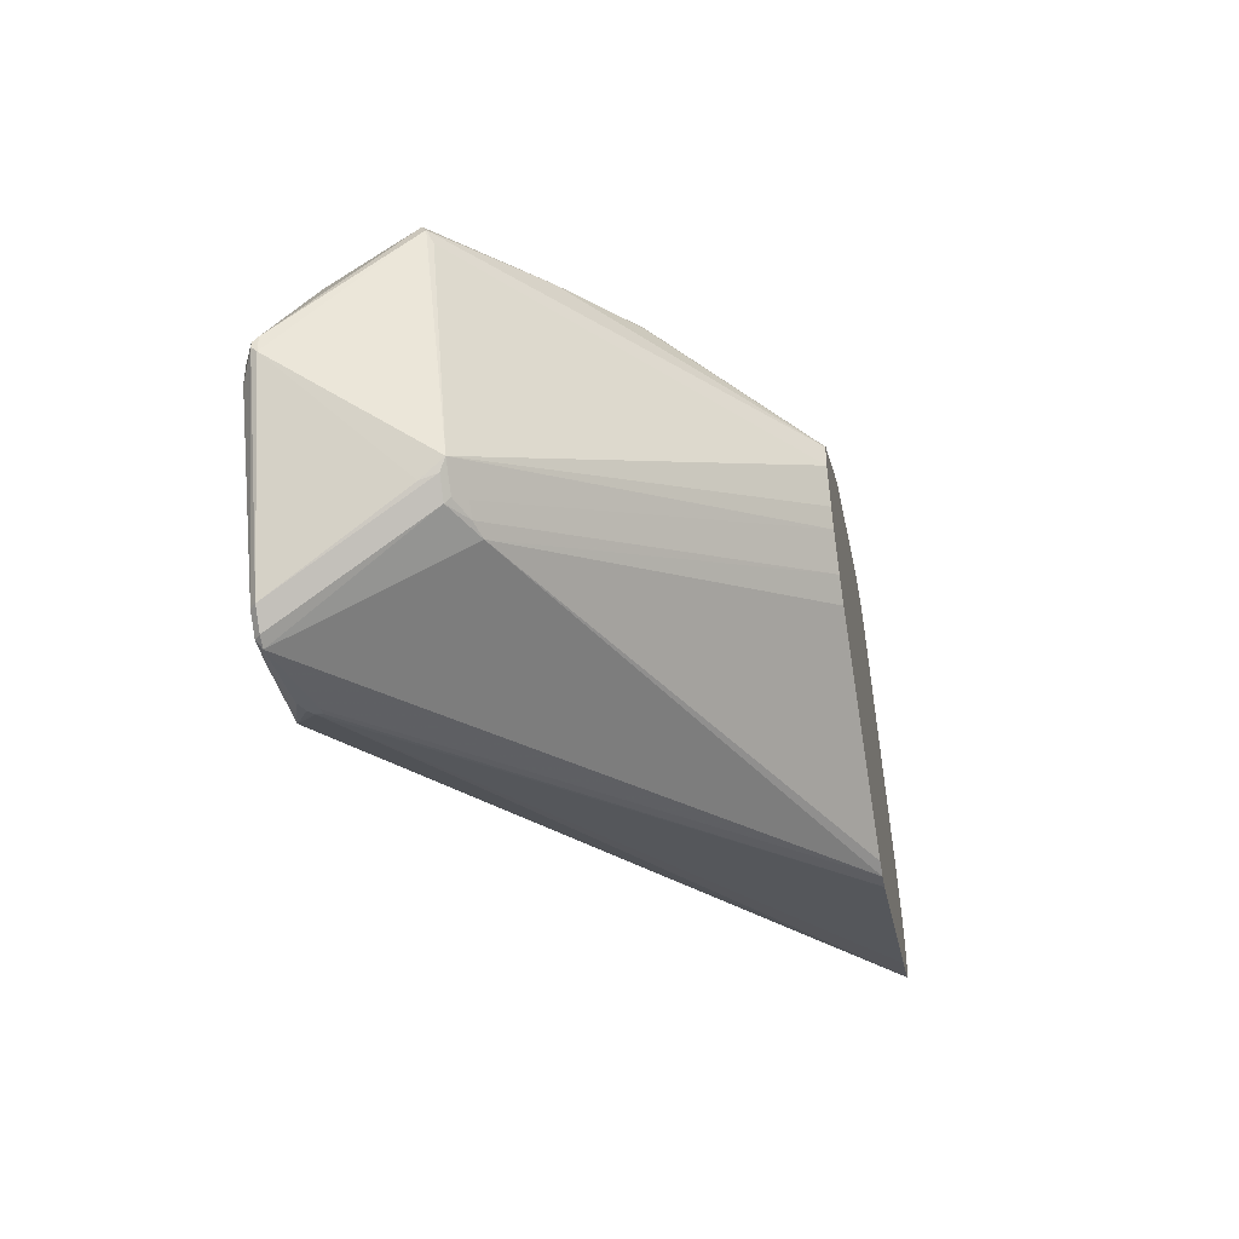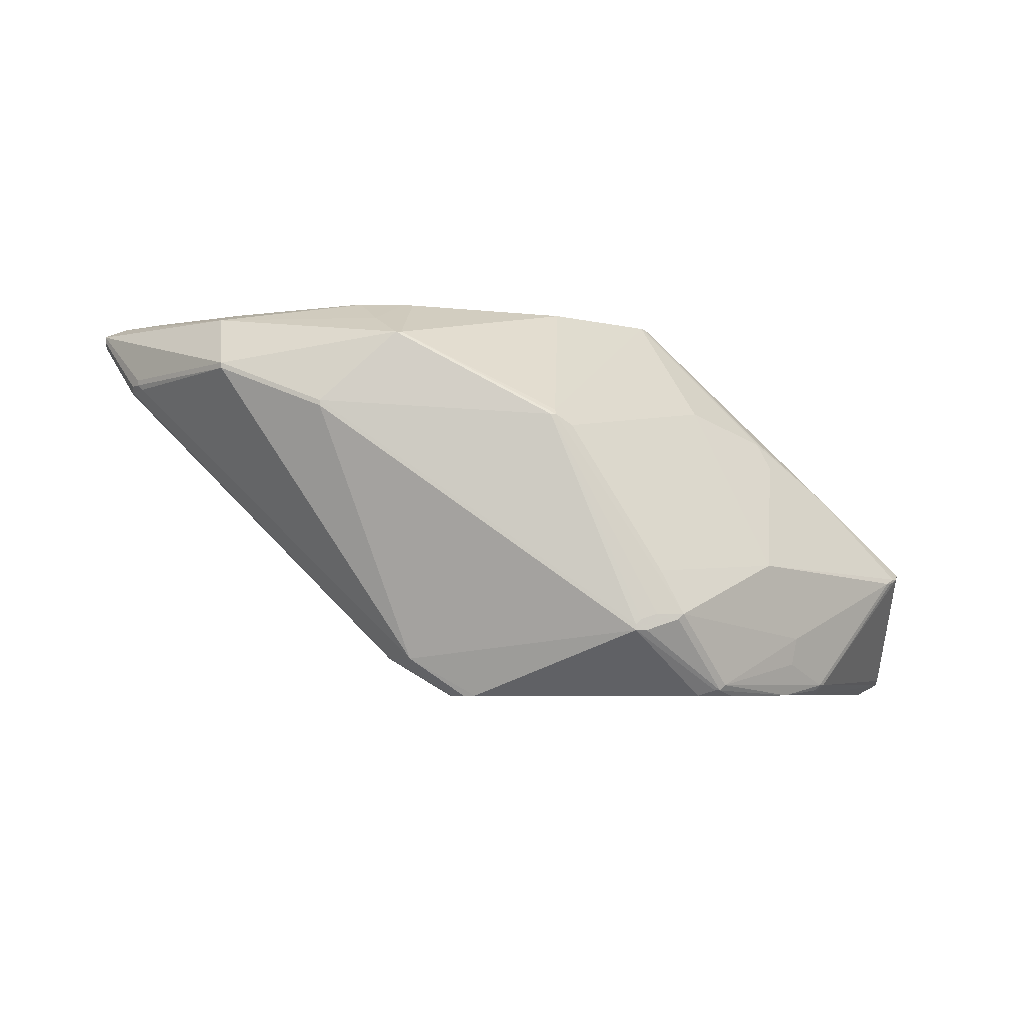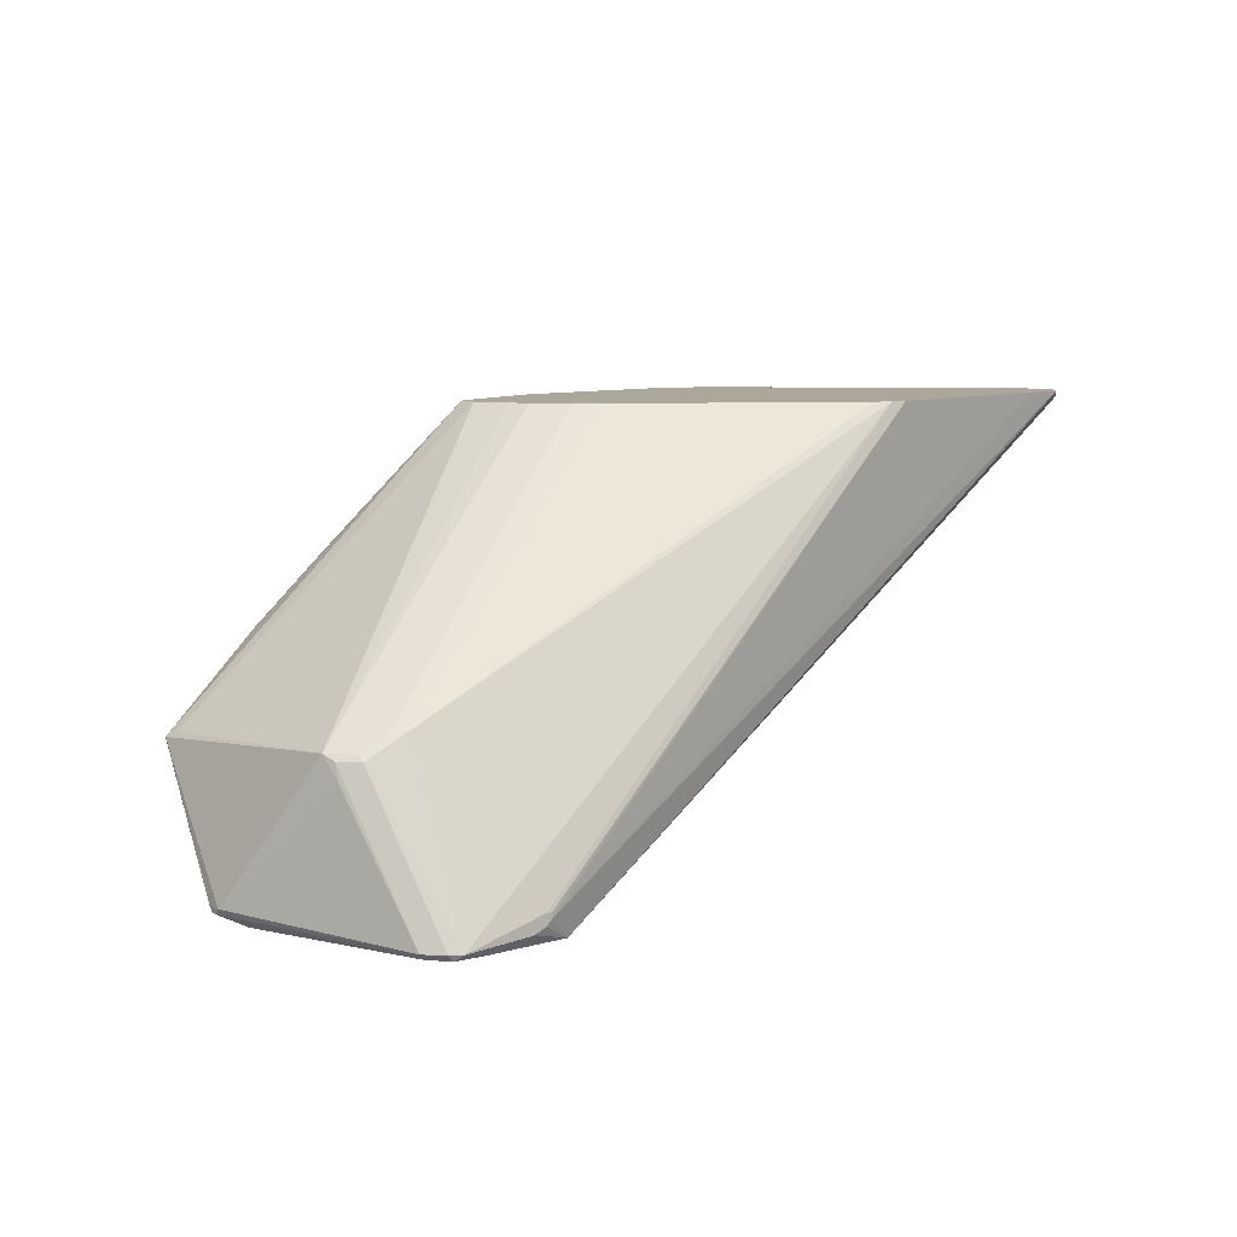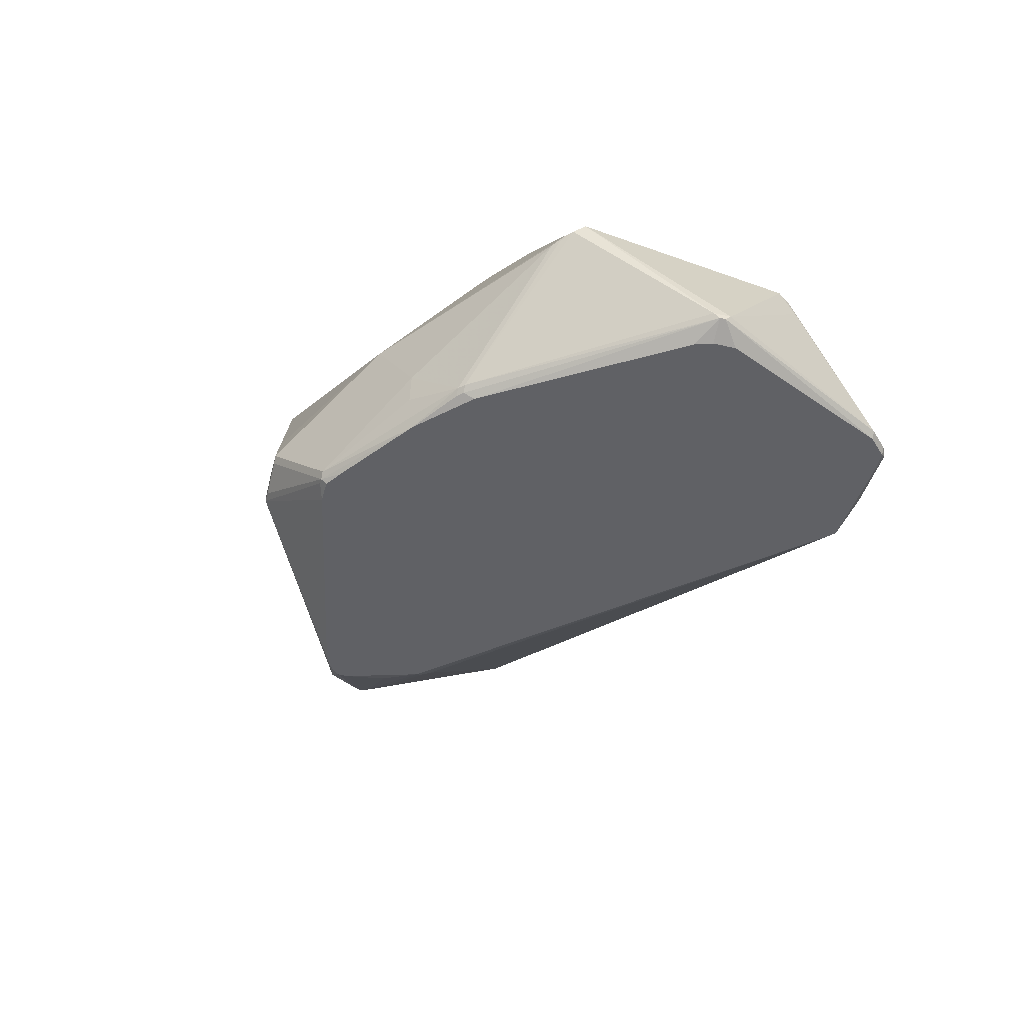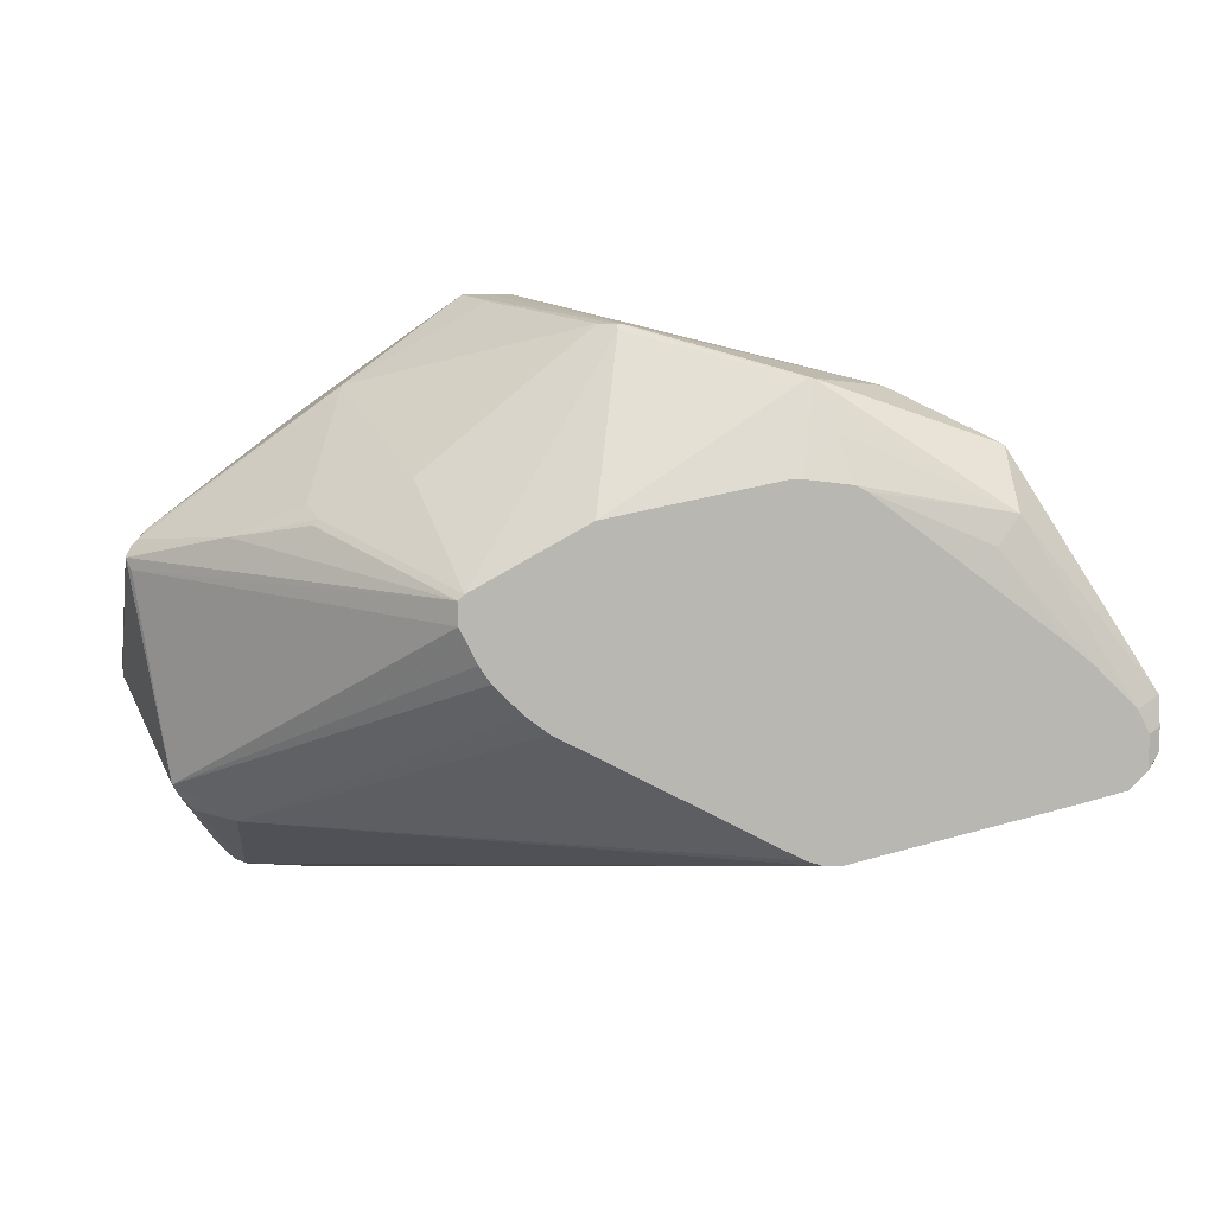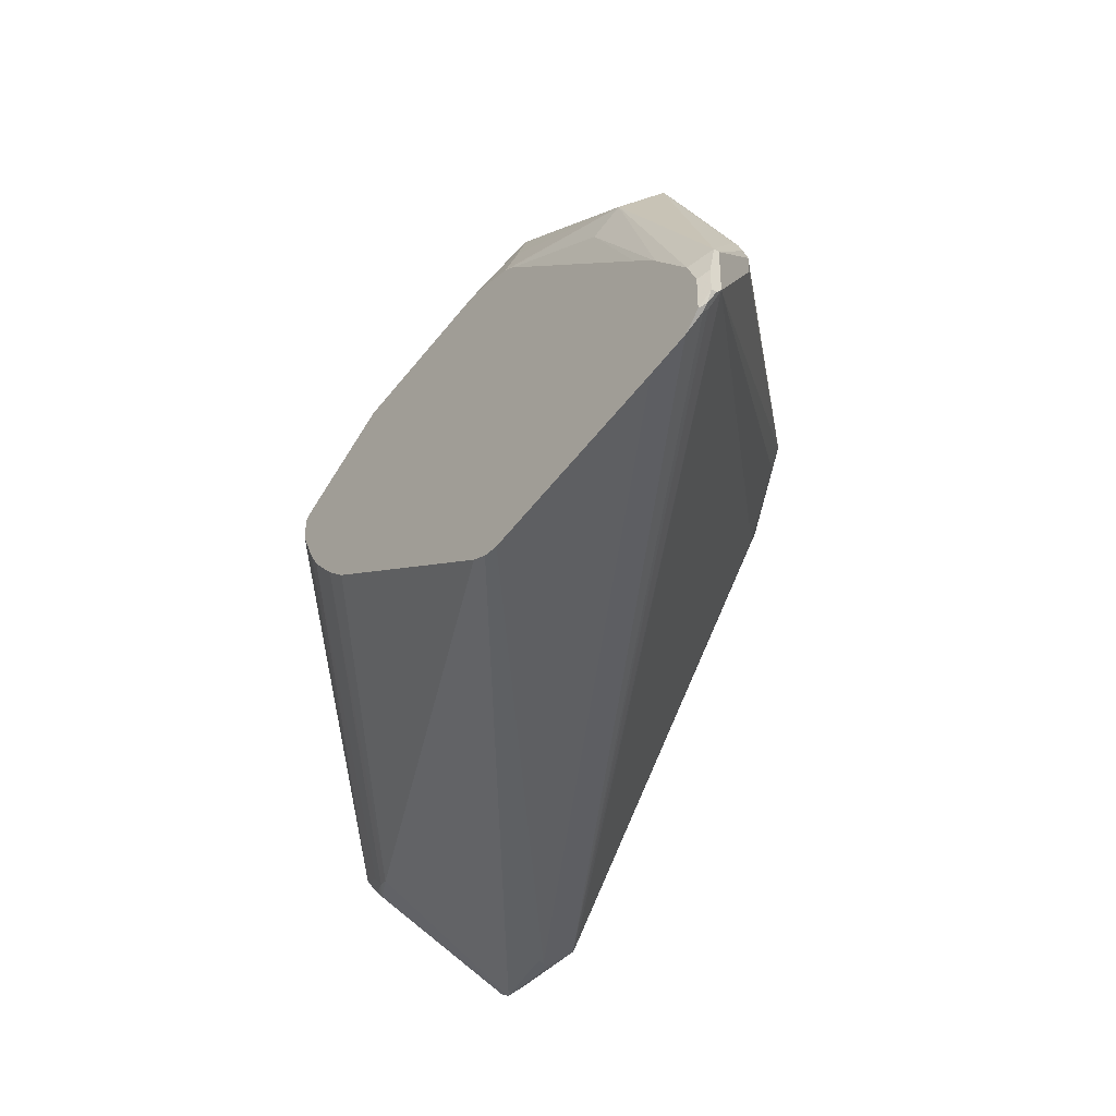
<metadata>
{"format":"obj","ext":"obj","renderer":"f3d","projection":"perspective","resolution":1024,"background":"white","views":[{"elev":-40.3,"azim":-79.3,"up":"+Y"},{"elev":-5.1,"azim":170.2,"up":"+Z"},{"elev":8.2,"azim":-34.9,"up":"+Z"},{"elev":-47.3,"azim":-104.8,"up":"+Z"},{"elev":8.4,"azim":-6.3,"up":"+Y"},{"elev":-37.8,"azim":52.0,"up":"+Y"}]}
</metadata>
<code>
v 25 1 0
v 112 76 7
v 112 77 7
v 20 1 0
v 40 2 0
v 57 55 76
v 10 21 28
v 21 15 31
v 4 62 24
v 120 75 76
v 71 38 76
v 164 40 76
v 16 18 30
v 109 83 7
v 66 104 15
v 166 30 75
v 168 33 74
v 78 71 76
v 27 77 1
v 26 76 1
v 25 76 2
v 168 42 74
v 11 19 27
v 168 37 75
v 26 77 2
v 36 0 4
v 163 27 76
v 35 0 3
v 161 56 63
v 145 81 63
v 101 74 1
v 17 4 0
v 118 76 76
v 21 0 1
v 19 1 1
v 34 71 46
v 35 0 5
v 36 0 5
v 161 56 62
v 127 90 54
v 101 81 0
v 98 67 1
v 109 73 6
v 62 104 14
v 127 90 55
v 111 17 76
v 33 0 2
v 114 16 76
v 14 17 28
v 110 77 76
v 6 64 23
v 155 25 76
v 162 54 62
v 56 95 0
v 162 53 61
v 81 100 50
v 58 60 76
v 16 4 1
v 35 68 51
v 69 104 14
v 51 96 2
v 84 100 52
v 70 104 13
v 112 92 68
v 60 49 76
v 57 59 76
v 166 30 76
v 3 60 25
v 11 18 24
v 67 41 76
v 168 33 75
v 167 31 75
v 168 42 73
v 110 75 6
v 52 95 0
v 97 86 0
v 162 50 61
v 5 41 0
v 0 38 2
v 0 37 2
v 4 34 0
v 84 99 53
v 0 36 3
v 4 38 0
v 0 39 3
v 40 89 25
v 34 84 6
v 33 84 11
v 68 104 12
v 85 100 52
v 141 66 75
v 157 47 76
v 145 71 73
v 116 84 72
v 113 92 68
v 117 16 76
v 166 36 76
v 18 16 30
v 62 46 76
v 160 57 61
v 145 81 62
v 99 85 0
v 101 83 0
v 98 65 2
v 97 68 0
v 26 74 0
v 53 96 1
v 52 96 1
v 51 76 56
v 108 77 76
v 152 51 76
v 14 16 27
v 4 58 26
v 166 31 74
v 168 34 73
v 49 93 0
v 35 83 0
v 70 104 12
v 65 103 23
v 61 104 15
v 21 65 40
v 36 69 51
v 41 3 0
v 5 63 24
v 7 65 23
f 123 84 105
f 123 115 5
f 18 110 64
f 38 96 37
f 18 82 57
f 43 42 105
f 4 1 34
f 26 96 38
f 4 84 1
f 94 33 93
f 83 80 58
f 34 35 4
f 41 2 31
f 75 116 108
f 55 2 3
f 1 47 34
f 4 58 32
f 15 89 120
f 5 47 1
f 7 65 6
f 70 98 8
f 68 121 9
f 93 33 10
f 46 97 11
f 92 97 12
f 95 93 30
f 7 13 99
f 47 37 34
f 3 103 14
f 14 100 3
f 60 89 15
f 72 16 17
f 57 97 18
f 14 76 118
f 20 25 19
f 20 79 21
f 85 9 21
f 93 12 22
f 112 49 23
f 22 97 24
f 64 110 95
f 21 25 20
f 27 26 5
f 30 93 22
f 110 97 50
f 5 28 47
f 26 37 28
f 91 111 92
f 43 2 115
f 22 29 30
f 104 115 123
f 74 2 43
f 90 45 63
f 14 40 101
f 5 16 27
f 14 102 76
f 117 25 61
f 31 105 41
f 81 84 32
f 5 115 114
f 20 19 106
f 108 116 117
f 7 69 23
f 50 97 33
f 8 112 34
f 34 112 35
f 63 45 118
f 21 51 25
f 60 15 90
f 120 108 61
f 86 36 109
f 120 56 62
f 38 37 26
f 5 26 28
f 55 73 77
f 43 115 104
f 48 8 34
f 99 65 7
f 35 58 4
f 58 112 23
f 26 52 96
f 55 39 53
f 101 100 14
f 73 39 22
f 50 33 94
f 100 39 55
f 29 39 30
f 22 39 29
f 118 45 40
f 118 40 14
f 115 24 17
f 77 73 115
f 105 84 41
f 104 42 43
f 88 86 120
f 6 97 66
f 89 108 44
f 120 89 44
f 90 15 62
f 40 45 101
f 7 68 83
f 48 97 46
f 90 64 95
f 62 64 90
f 8 11 70
f 28 37 47
f 37 96 48
f 34 37 48
f 79 80 85
f 23 49 7
f 22 24 73
f 95 110 50
f 9 51 21
f 6 66 113
f 71 72 17
f 96 97 48
f 93 91 92
f 27 97 52
f 73 24 115
f 53 73 55
f 117 84 106
f 76 54 118
f 19 25 117
f 77 2 55
f 76 84 54
f 103 102 14
f 109 36 122
f 71 97 67
f 120 119 56
f 57 109 122
f 85 80 83
f 58 69 83
f 66 59 121
f 61 88 120
f 63 89 60
f 61 108 117
f 118 89 63
f 62 15 120
f 90 63 60
f 101 45 30
f 64 82 18
f 62 82 64
f 10 111 91
f 8 46 11
f 48 46 8
f 99 97 65
f 27 52 26
f 57 59 66
f 7 49 13
f 98 112 8
f 70 97 99
f 66 97 57
f 67 97 27
f 113 66 68
f 35 112 58
f 23 69 58
f 11 97 70
f 17 24 71
f 27 16 67
f 67 72 71
f 53 39 73
f 3 100 55
f 74 105 31
f 43 105 74
f 54 84 75
f 102 84 76
f 31 2 74
f 115 2 77
f 106 84 78
f 78 84 79
f 79 84 80
f 80 84 81
f 82 109 57
f 62 109 82
f 83 68 85
f 83 69 7
f 106 79 20
f 32 84 4
f 78 79 106
f 21 79 85
f 88 125 86
f 61 87 88
f 118 107 89
f 44 108 120
f 95 45 90
f 30 45 95
f 10 91 93
f 111 97 92
f 95 94 93
f 50 94 95
f 52 97 96
f 65 97 6
f 92 12 93
f 33 97 10
f 70 13 98
f 99 13 70
f 67 16 72
f 114 16 5
f 101 39 100
f 30 39 101
f 103 84 102
f 41 84 103
f 103 2 41
f 3 2 103
f 123 42 104
f 105 42 123
f 61 25 87
f 106 19 117
f 108 107 75
f 89 107 108
f 109 56 86
f 62 56 109
f 24 97 71
f 12 97 22
f 18 97 110
f 10 97 111
f 98 49 112
f 13 49 98
f 7 113 68
f 6 113 7
f 115 16 114
f 17 16 115
f 88 25 125
f 87 25 88
f 75 84 116
f 116 84 117
f 54 107 118
f 75 107 54
f 86 119 120
f 56 119 86
f 68 9 85
f 66 121 68
f 86 121 36
f 36 121 122
f 32 80 81
f 58 80 32
f 5 84 123
f 1 84 5
f 121 124 9
f 86 124 121
f 125 124 86
f 25 51 125
f 122 59 57
f 121 59 122
f 51 124 125
f 9 124 51

</code>
